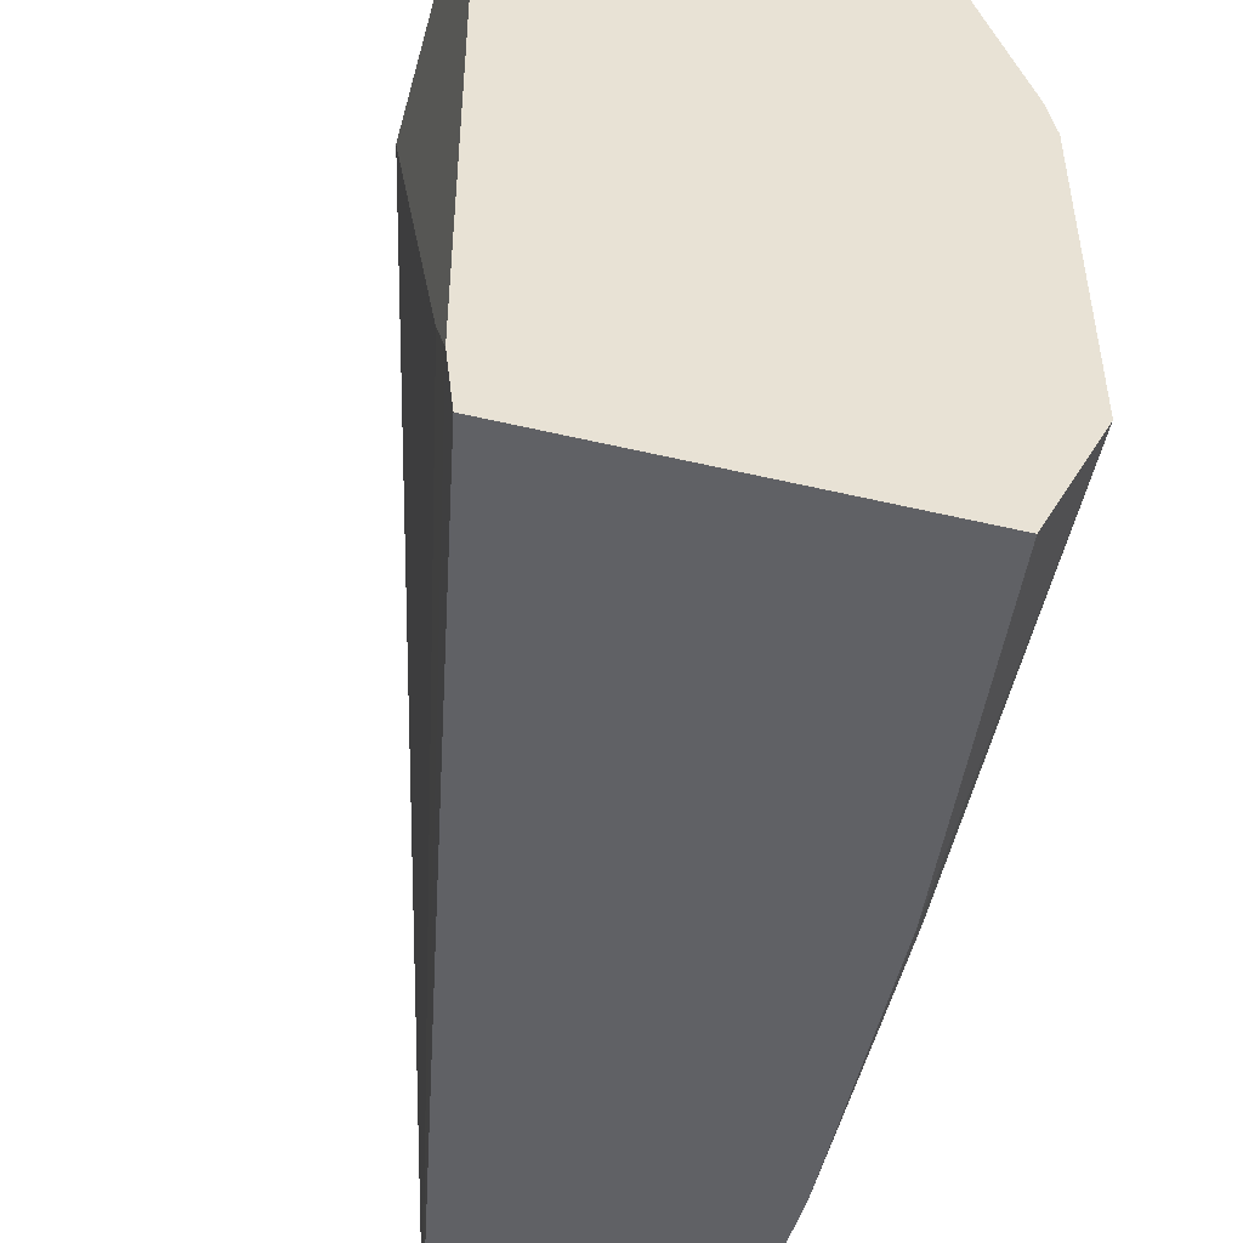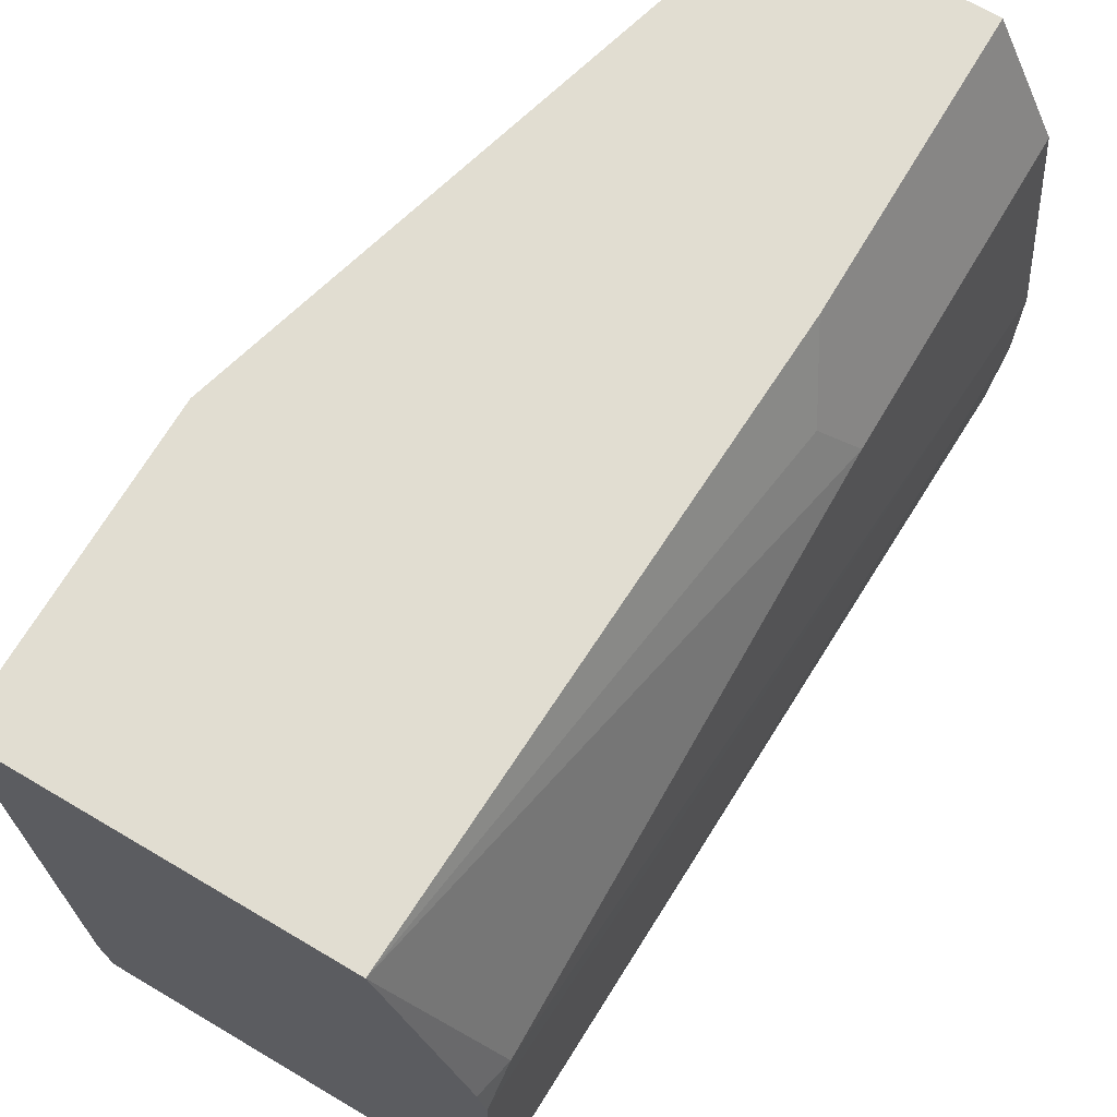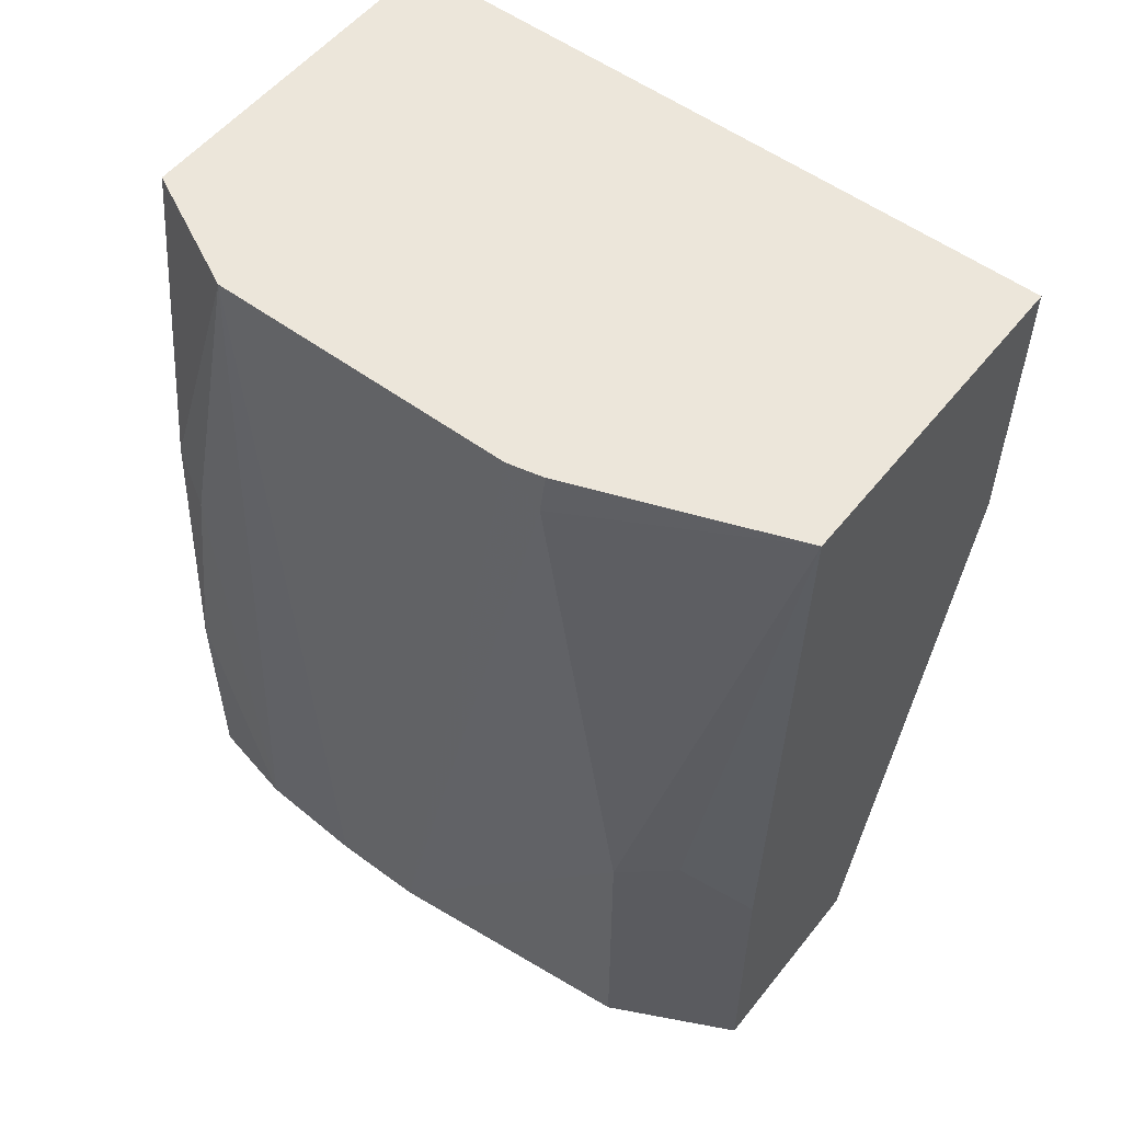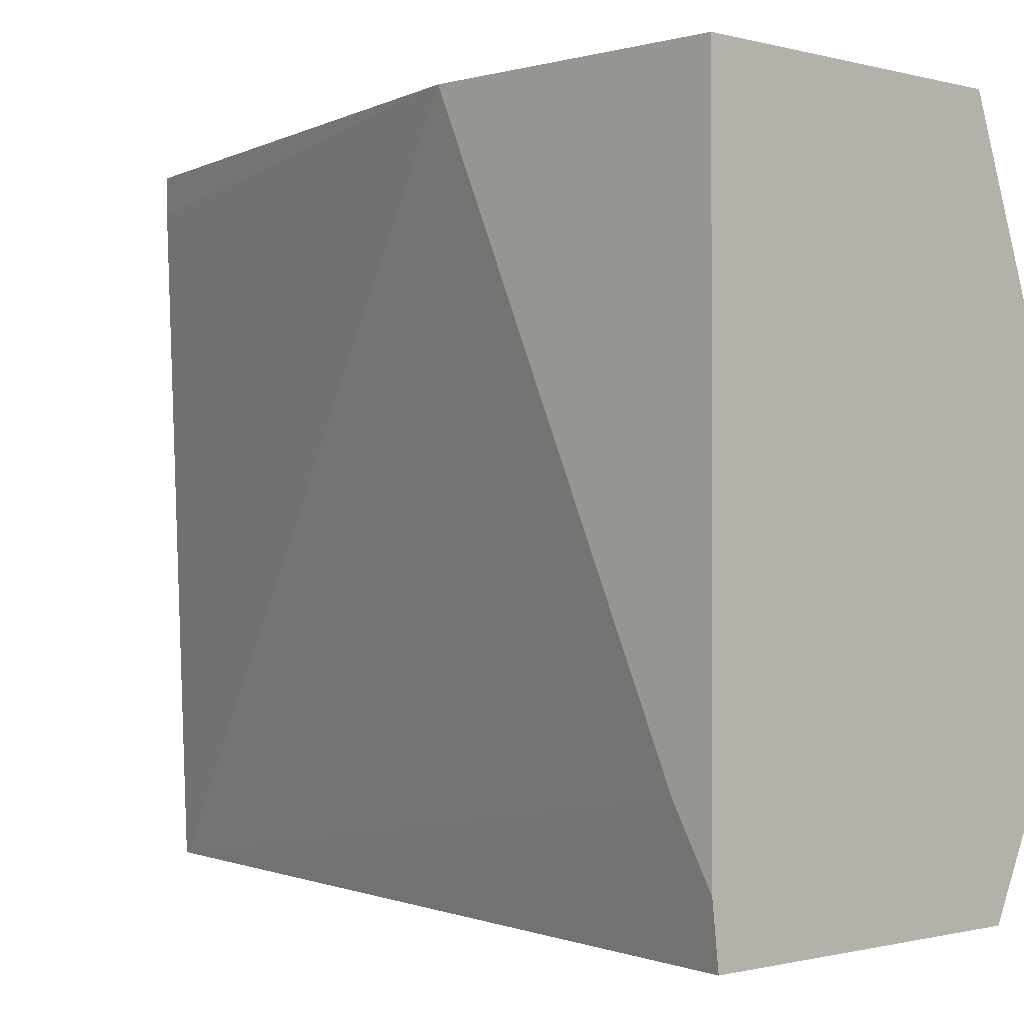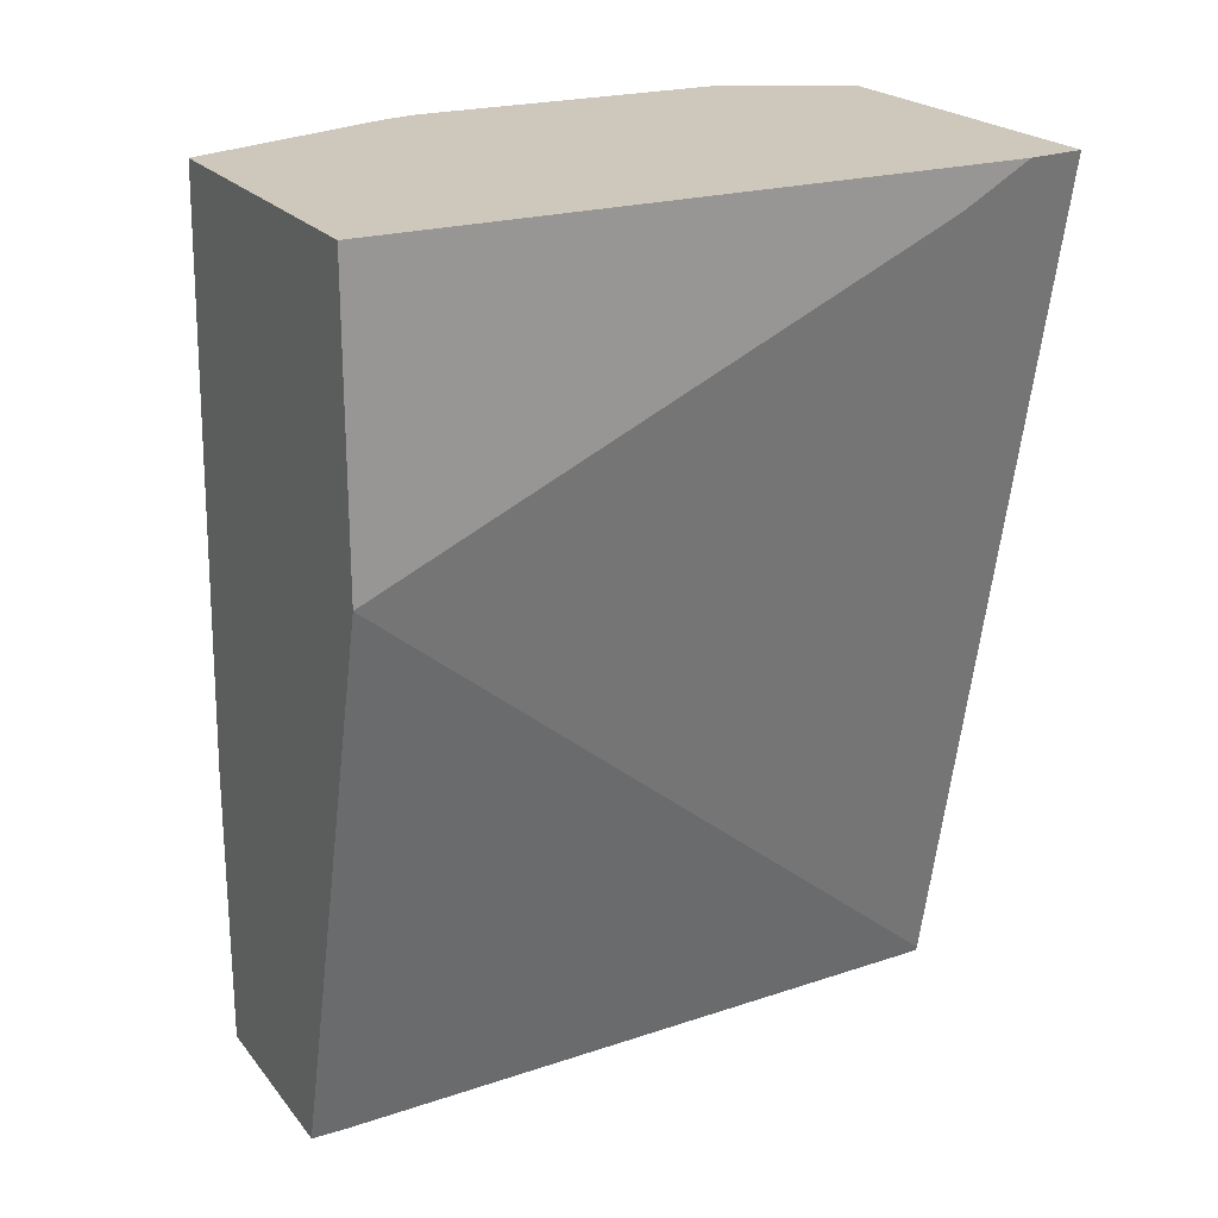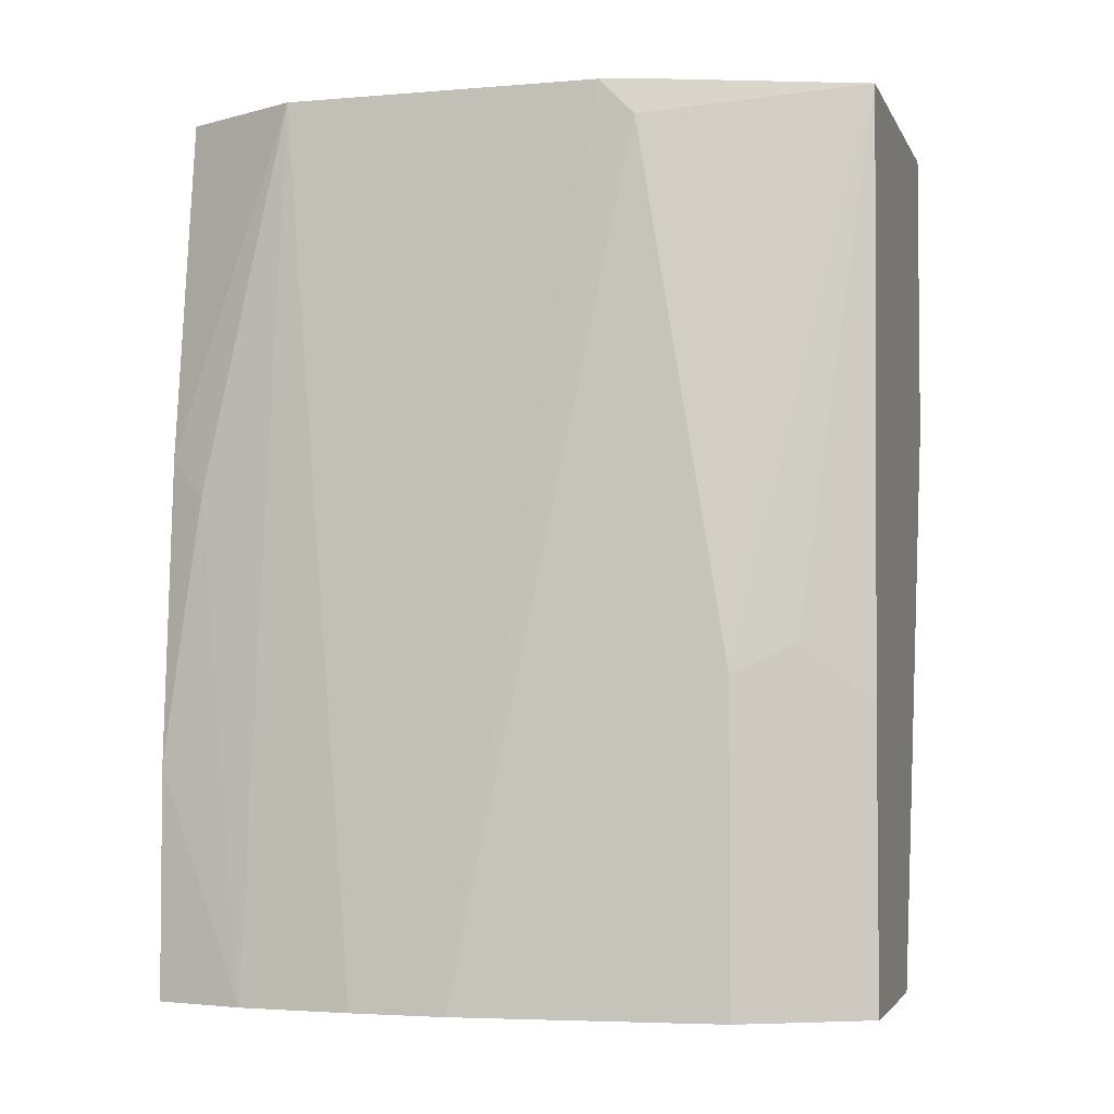
<metadata>
{"format":"obj","ext":"obj","renderer":"f3d","projection":"perspective","resolution":1024,"background":"white","views":[{"elev":-47.3,"azim":-15.1,"up":"+Y"},{"elev":68.9,"azim":30.6,"up":"+Y"},{"elev":54.5,"azim":127.9,"up":"+Z"},{"elev":-0.8,"azim":-44.3,"up":"+Y"},{"elev":22.0,"azim":-117.9,"up":"+Z"},{"elev":-3.4,"azim":105.9,"up":"+Z"}]}
</metadata>
<code>
v 0.2709 -0.1341 -0.3297
v 0.2782 -0.1488 -0.3297
v 0.2304 -0.1341 -0.3297
v 0.2709 -0.1341 -0.2709
v 0.2836 -0.1595 -0.3297
v 0.2777 -0.1477 -0.26
v 0.2836 -0.1595 -0.2659
v 0.2304 -0.1418 -0.3297
v 0.1983 -0.1341 -0.212
v 0.2659 -0.1341 -0.1523
v 0.2889 -0.2127 -0.3297
v 0.2836 -0.1773 -0.1595
v 0.2358 -0.2738 -0.3297
v 0.2356 -0.2738 -0.3289
v 0.1983 -0.2481 -0.1603
v 0.1983 -0.1341 -0.1523
v 0.282 -0.1773 -0.1523
v 0.2889 -0.2321 -0.3297
v 0.2836 -0.1844 -0.1523
v 0.2836 -0.2738 -0.3297
v 0.1998 -0.2738 -0.1523
v 0.1983 -0.262 -0.1523
v 0.1983 -0.2503 -0.159
v 0.2876 -0.2552 -0.3297
v 0.2836 -0.2481 -0.1523
v 0.2836 -0.2738 -0.2836
v 0.2708 -0.2738 -0.1523
v 0.2836 -0.2659 -0.2304
v 0.2796 -0.2738 -0.2225
f 12 17 19
f 11 25 18
f 11 19 25
f 11 12 19
f 10 25 19
f 10 19 17
f 13 20 26
f 10 27 25
f 10 21 27
f 10 22 21
f 10 17 12
f 13 26 29
f 13 21 14
f 13 27 21
f 14 21 22
f 14 22 23
f 14 23 15
f 10 16 22
f 20 24 26
f 24 25 28
f 24 28 26
f 25 27 29
f 25 29 28
f 26 28 29
f 13 29 27
f 18 25 24
f 9 14 15
f 9 23 22
f 9 22 16
f 1 2 5
f 1 5 11
f 1 11 18
f 1 18 24
f 1 24 20
f 1 20 13
f 1 13 8
f 1 8 3
f 1 9 16
f 1 16 10
f 1 10 4
f 1 3 9
f 2 4 6
f 9 15 23
f 8 14 9
f 1 4 2
f 7 12 11
f 7 10 12
f 6 10 7
f 8 13 14
f 4 10 6
f 3 8 9
f 2 7 5
f 2 6 7
f 5 7 11

</code>
